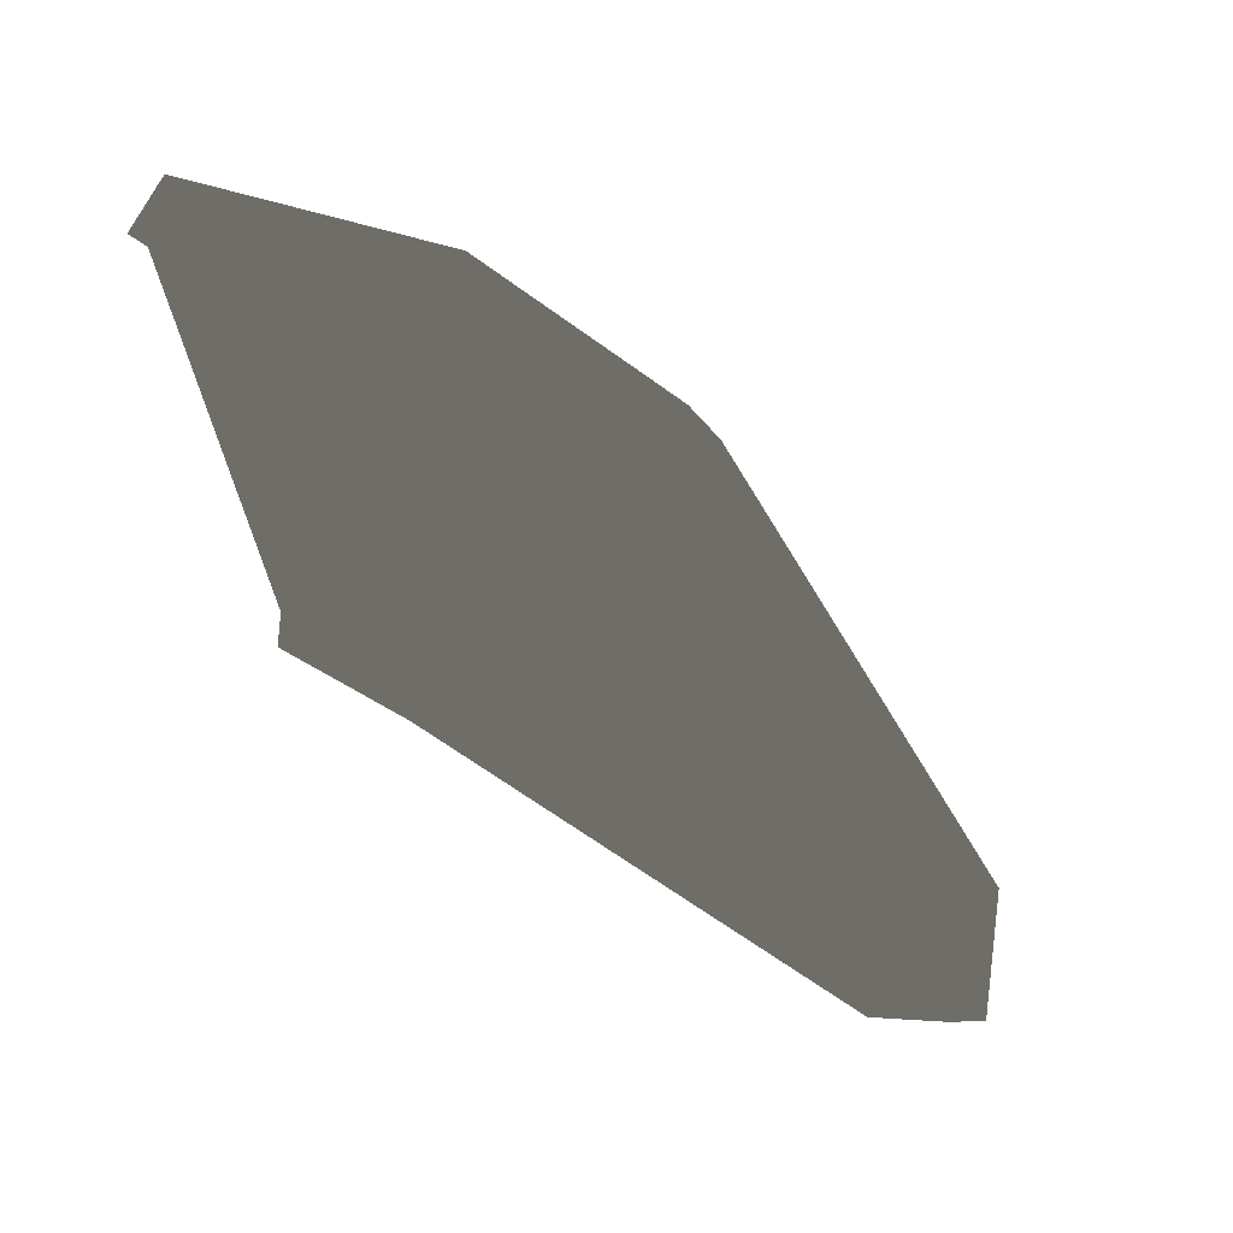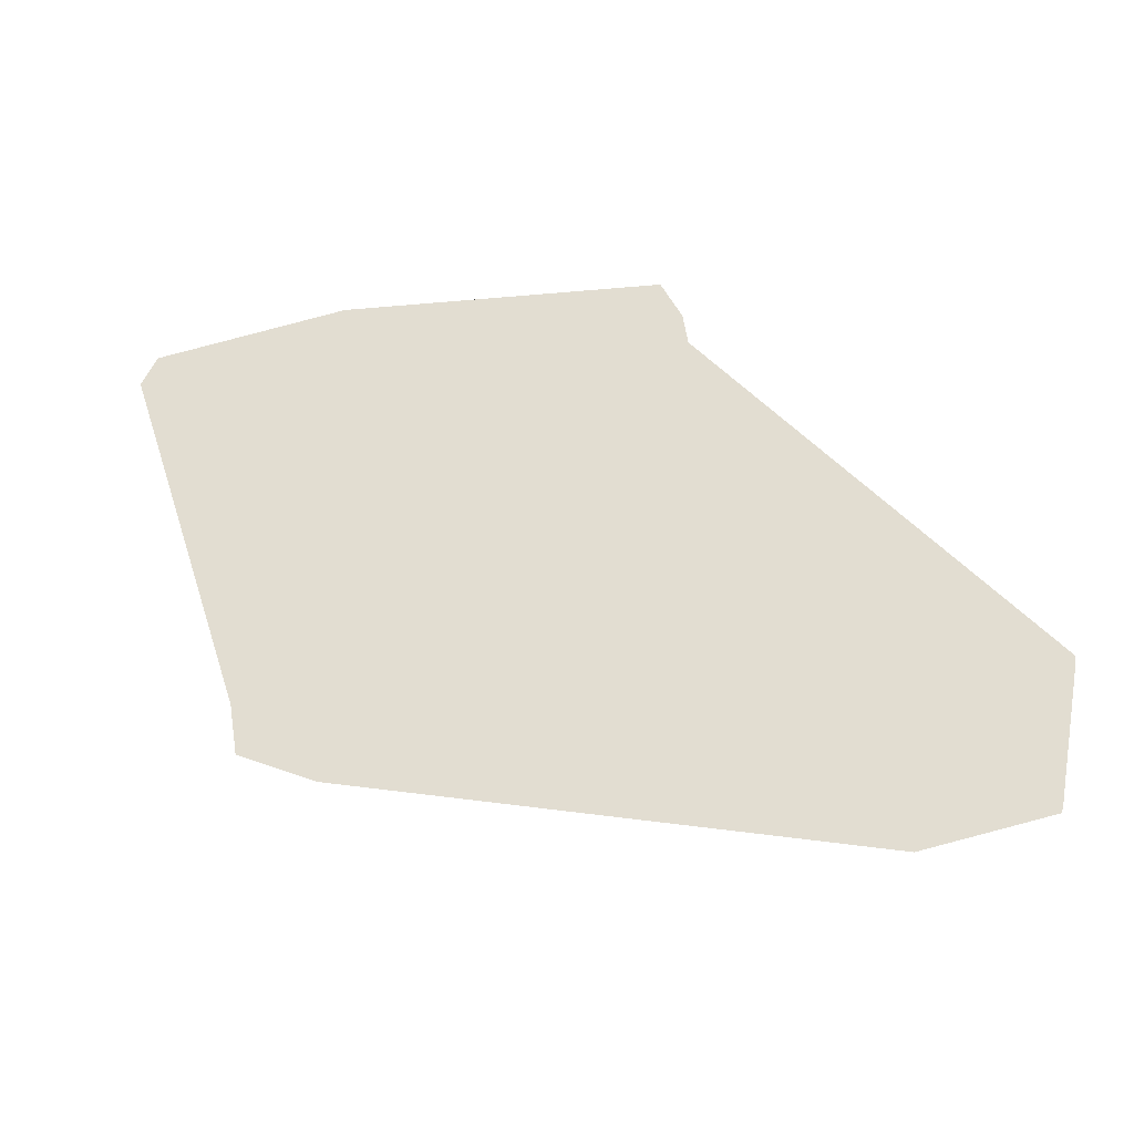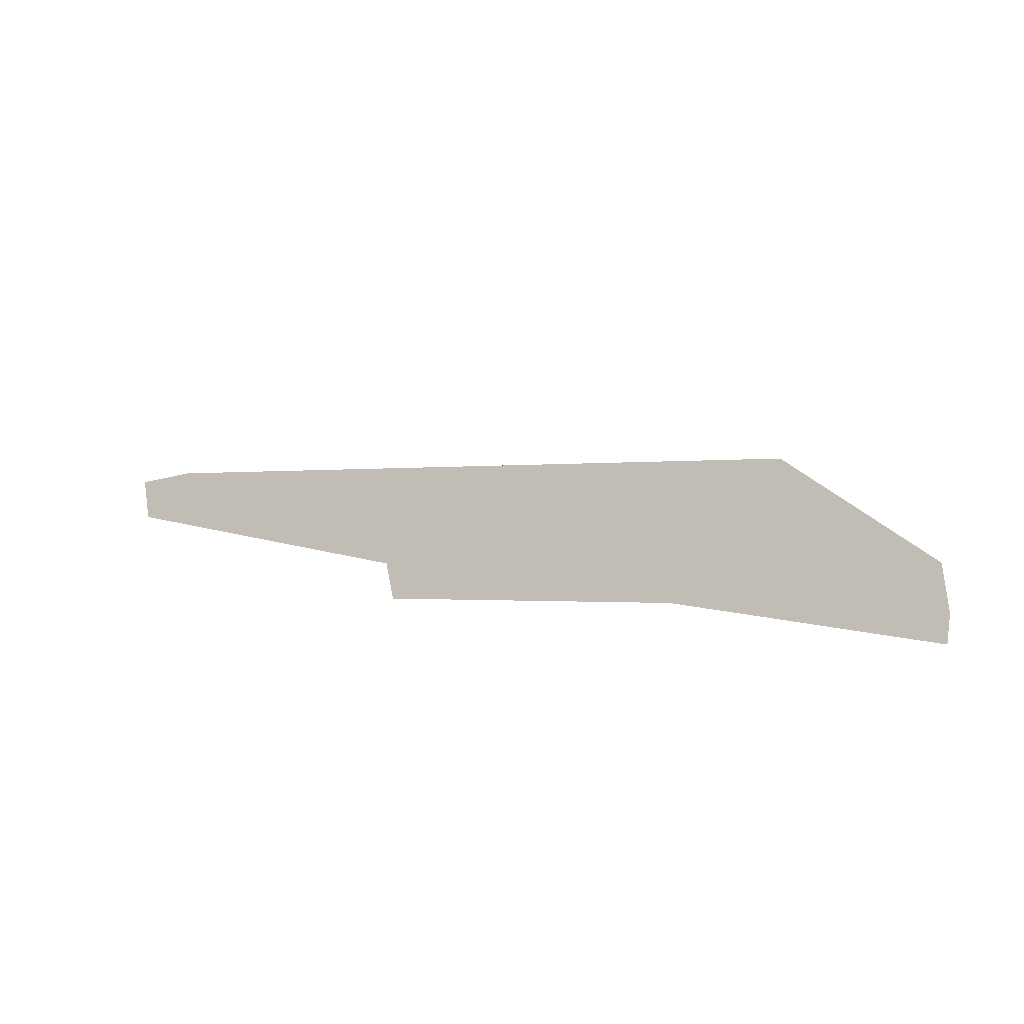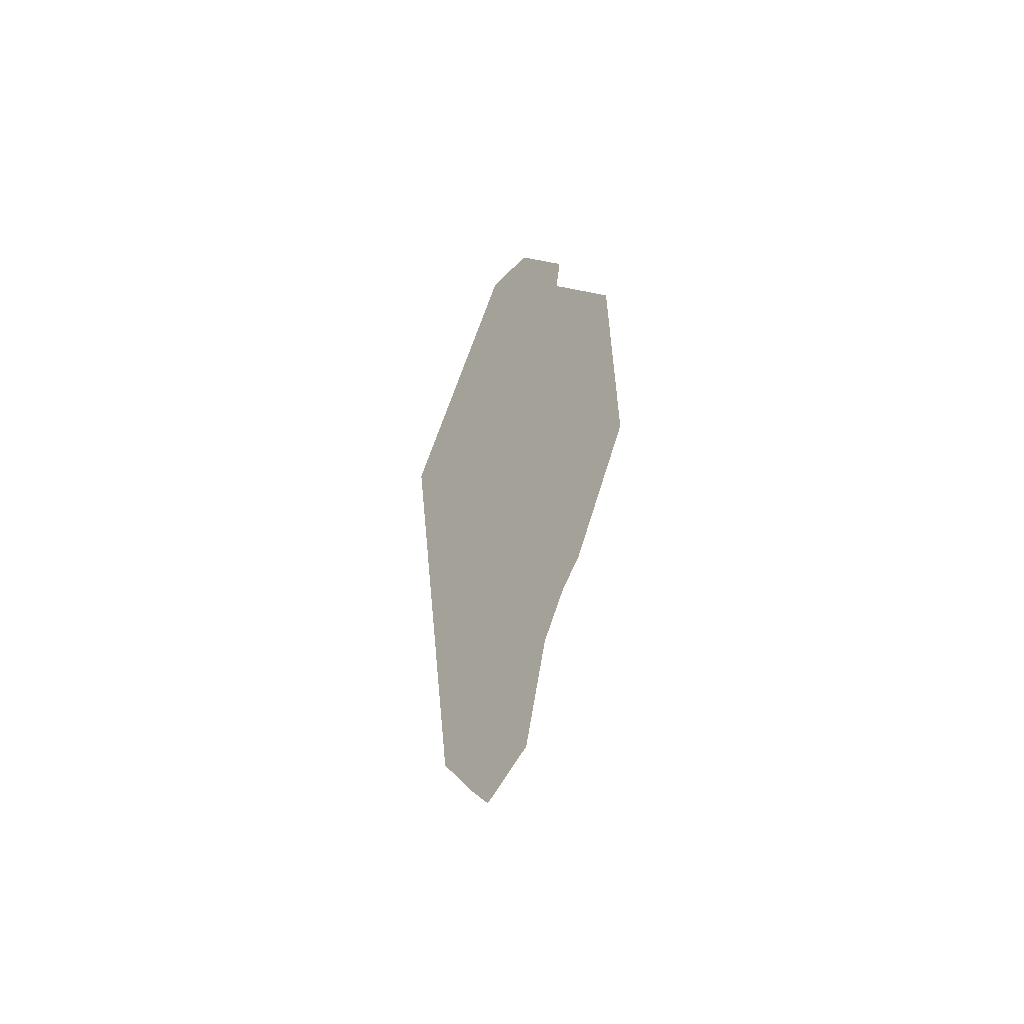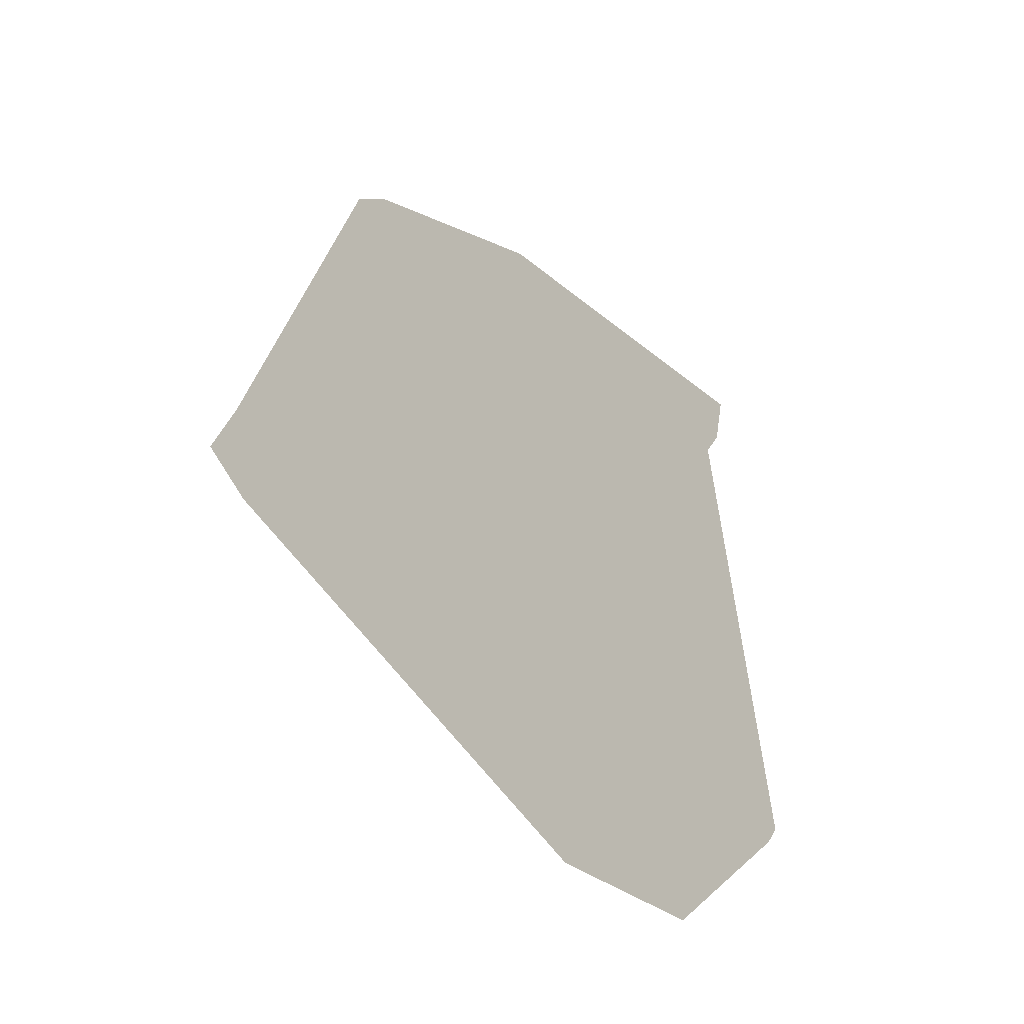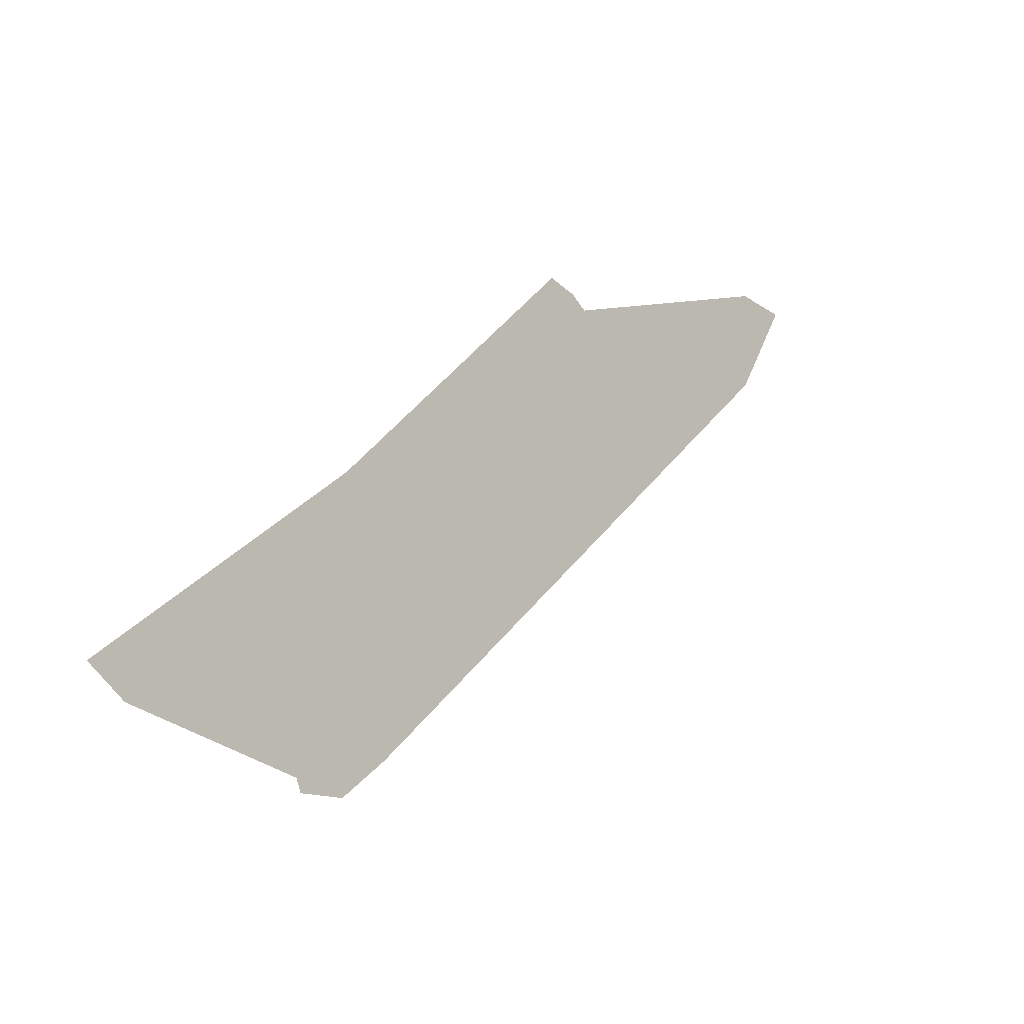
<metadata>
{"format":"obj","ext":"obj","renderer":"f3d","projection":"perspective","resolution":1024,"background":"white","views":[{"elev":-32.5,"azim":-40.0,"up":"+Y"},{"elev":-15.9,"azim":15.5,"up":"+Y"},{"elev":11.0,"azim":-176.3,"up":"+Z"},{"elev":-37.0,"azim":84.6,"up":"+Y"},{"elev":59.7,"azim":40.4,"up":"+Z"},{"elev":59.1,"azim":-48.8,"up":"+Y"}]}
</metadata>
<code>
v 0.03233 0.05701 -0.009412
v 0.02931 0.06139 -0.0009458
v 0.03497 0.04791 -0.003054
v 0.03192 0.04899 0.006406
v 0.1131 -0.02894 -0.007875
v 0.1137 -0.02913 0.002103
v 0.1131 -0.02894 -0.007875
v 0.1137 -0.02913 0.002103
v 0.1088 -0.05725 -0.01027
v 0.109 -0.05996 -0.0006447
v 0.03233 0.05701 -0.009412
v 0.03497 0.04791 -0.003054
v -0.03233 0.0537 -0.01026
v -0.09677 0.04267 -0.01147
v -0.09733 0.05121 -0.01985
v -0.09596 0.06044 -0.01012
v -0.09733 0.05121 -0.01985
v -0.04017 0.05807 0.01143
v -0.03233 0.0537 -0.01026
v 0.02931 0.06139 -0.0009458
v 0.03233 0.05701 -0.009412
v 0.0792 -0.06568 -0.006004
v 0.1088 -0.05725 -0.01027
v -0.04568 -0.04723 0.005671
v -0.0676 -0.03899 -0.0008454
v 0.1131 -0.02894 -0.007875
v -0.06195 -0.02491 -0.01026
v -0.06195 -0.02491 -0.01026
v -0.06414 -0.03035 0.01053
v -0.09677 0.04267 -0.01147
v -0.0953 0.05024 -0.0004714
v -0.09596 0.06044 -0.01012
v -0.09733 0.05121 -0.01985
v 0.0792 -0.06568 -0.006004
v -0.04568 -0.04723 0.005671
v 0.109 -0.05996 -0.0006447
v -0.06414 -0.03035 0.01053
v 0.1137 -0.02913 0.002103
v 0.03192 0.04899 0.006406
v -0.0432 0.04726 0.02001
v 0.02931 0.06139 -0.0009458
v -0.04017 0.05807 0.01143
v -0.09596 0.06044 -0.01012
v -0.0953 0.05024 -0.0004714
v 0.1088 -0.05725 -0.01027
v 0.0792 -0.06568 -0.006004
v 0.109 -0.05996 -0.0006447
v -0.04568 -0.04723 0.005671
v -0.06414 -0.03035 0.01053
v -0.0676 -0.03899 -0.0008454
v -0.06414 -0.03035 0.01053
v -0.0676 -0.03899 -0.0008454
v -0.06195 -0.02491 -0.01026
f 1 2 3
f 2 4 3
f 3 4 5
f 4 6 5
f 7 8 9
f 8 10 9
f 11 12 13
f 12 14 13
f 13 14 15
f 16 18 17
f 17 18 19
f 18 20 19
f 19 20 21
f 22 24 23
f 24 25 23
f 23 25 26
f 25 27 26
f 26 27 12
f 27 14 12
f 28 29 30
f 29 31 30
f 31 32 30
f 30 32 33
f 34 36 35
f 35 36 37
f 36 38 37
f 38 39 37
f 37 39 40
f 39 41 40
f 41 42 40
f 42 43 40
f 43 44 40
f 40 44 37
f 45 47 46
f 48 49 50
f 51 53 52

</code>
